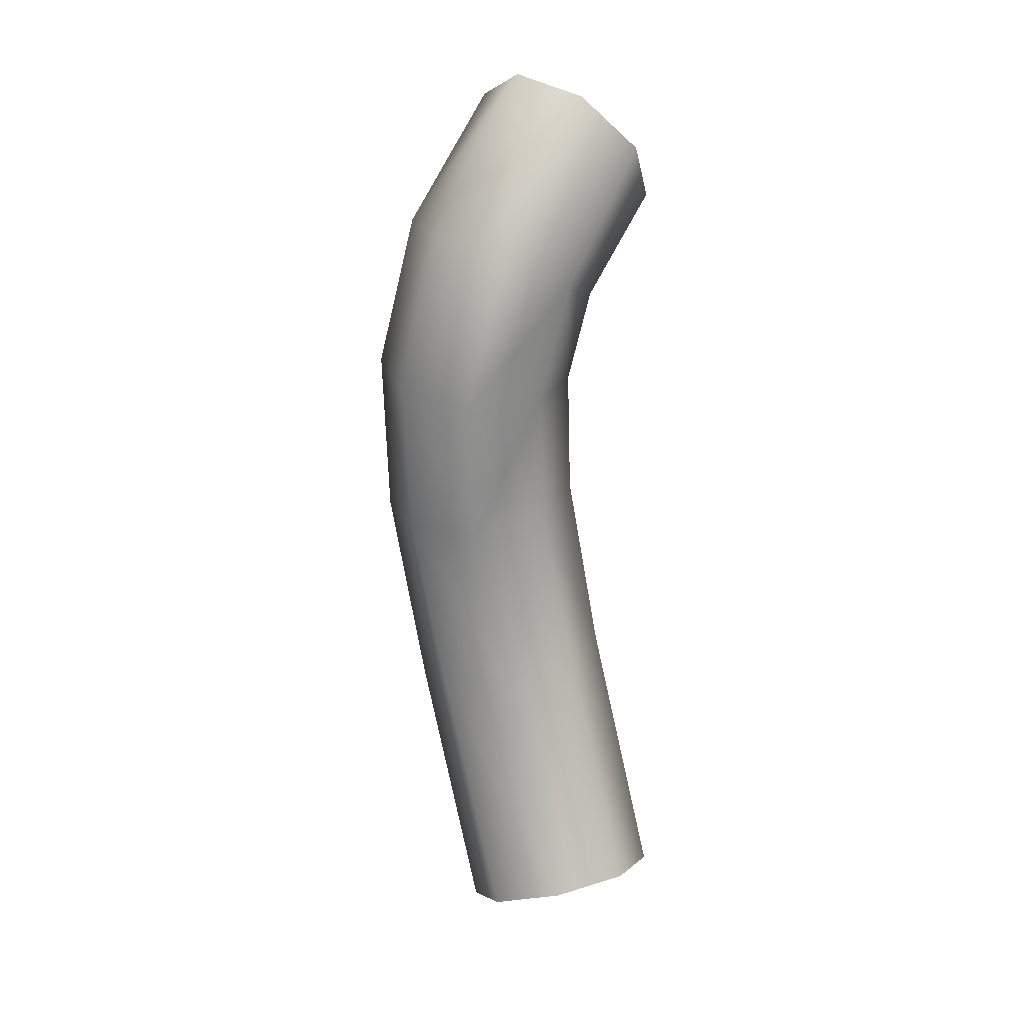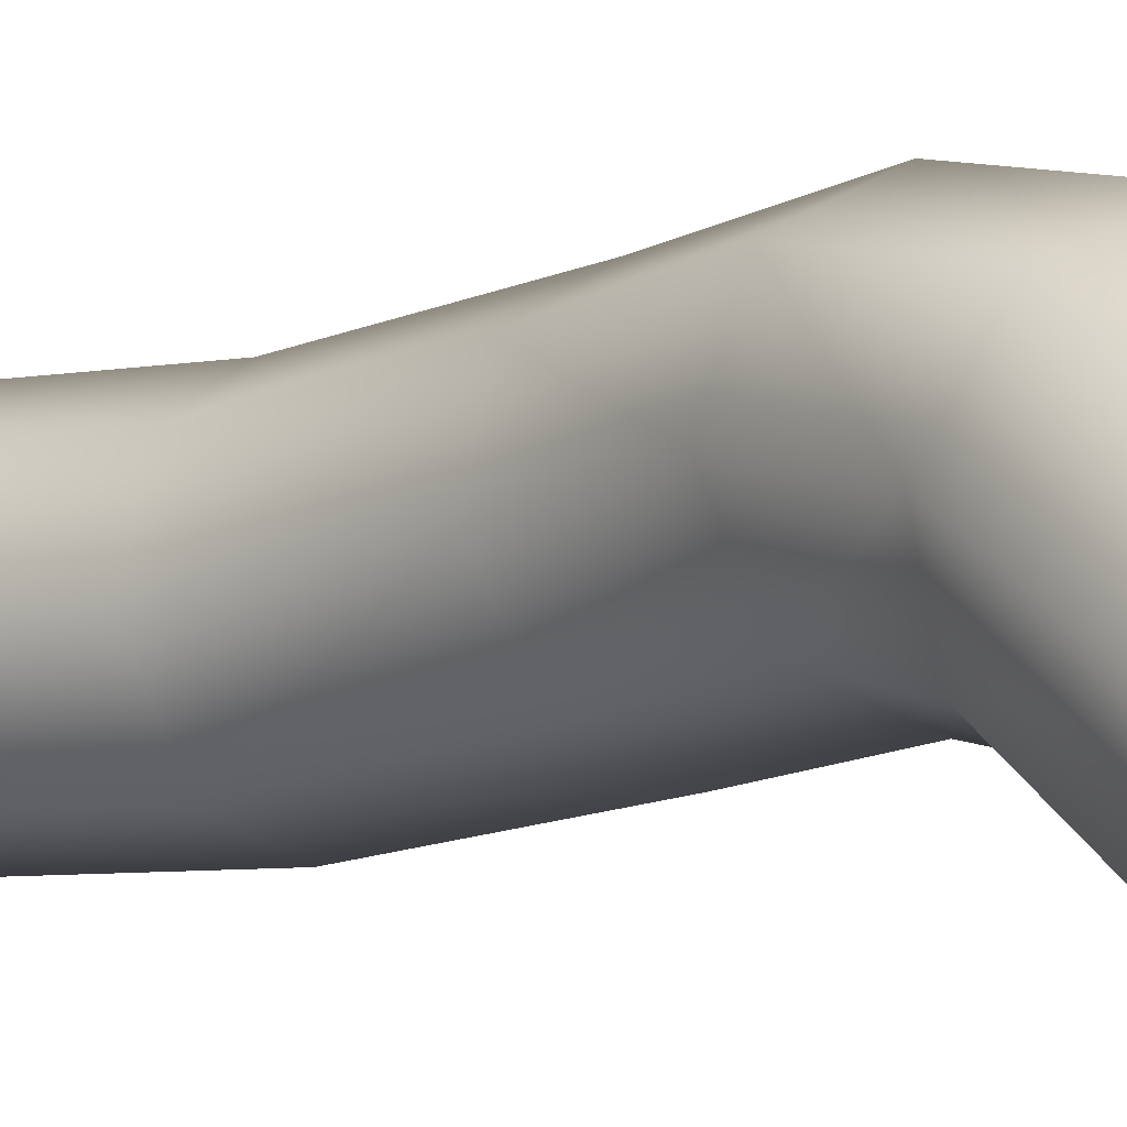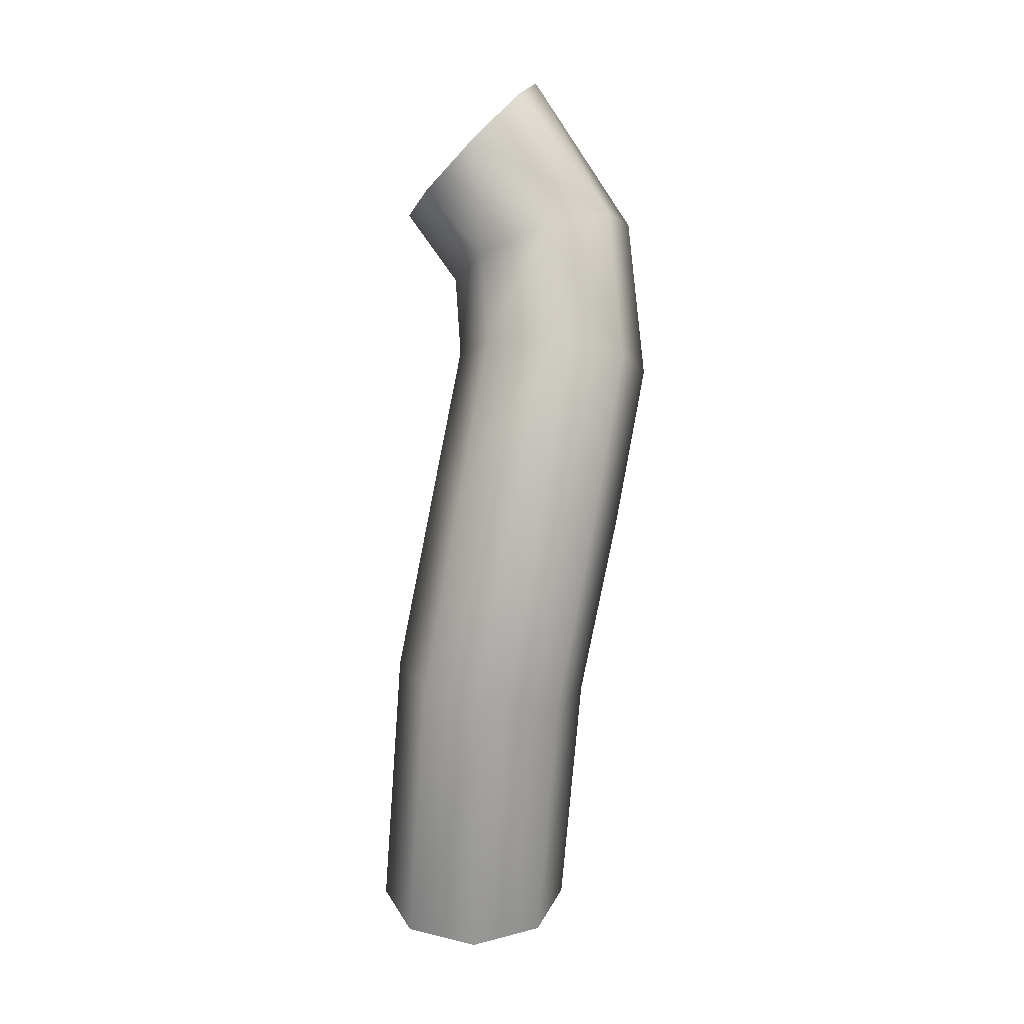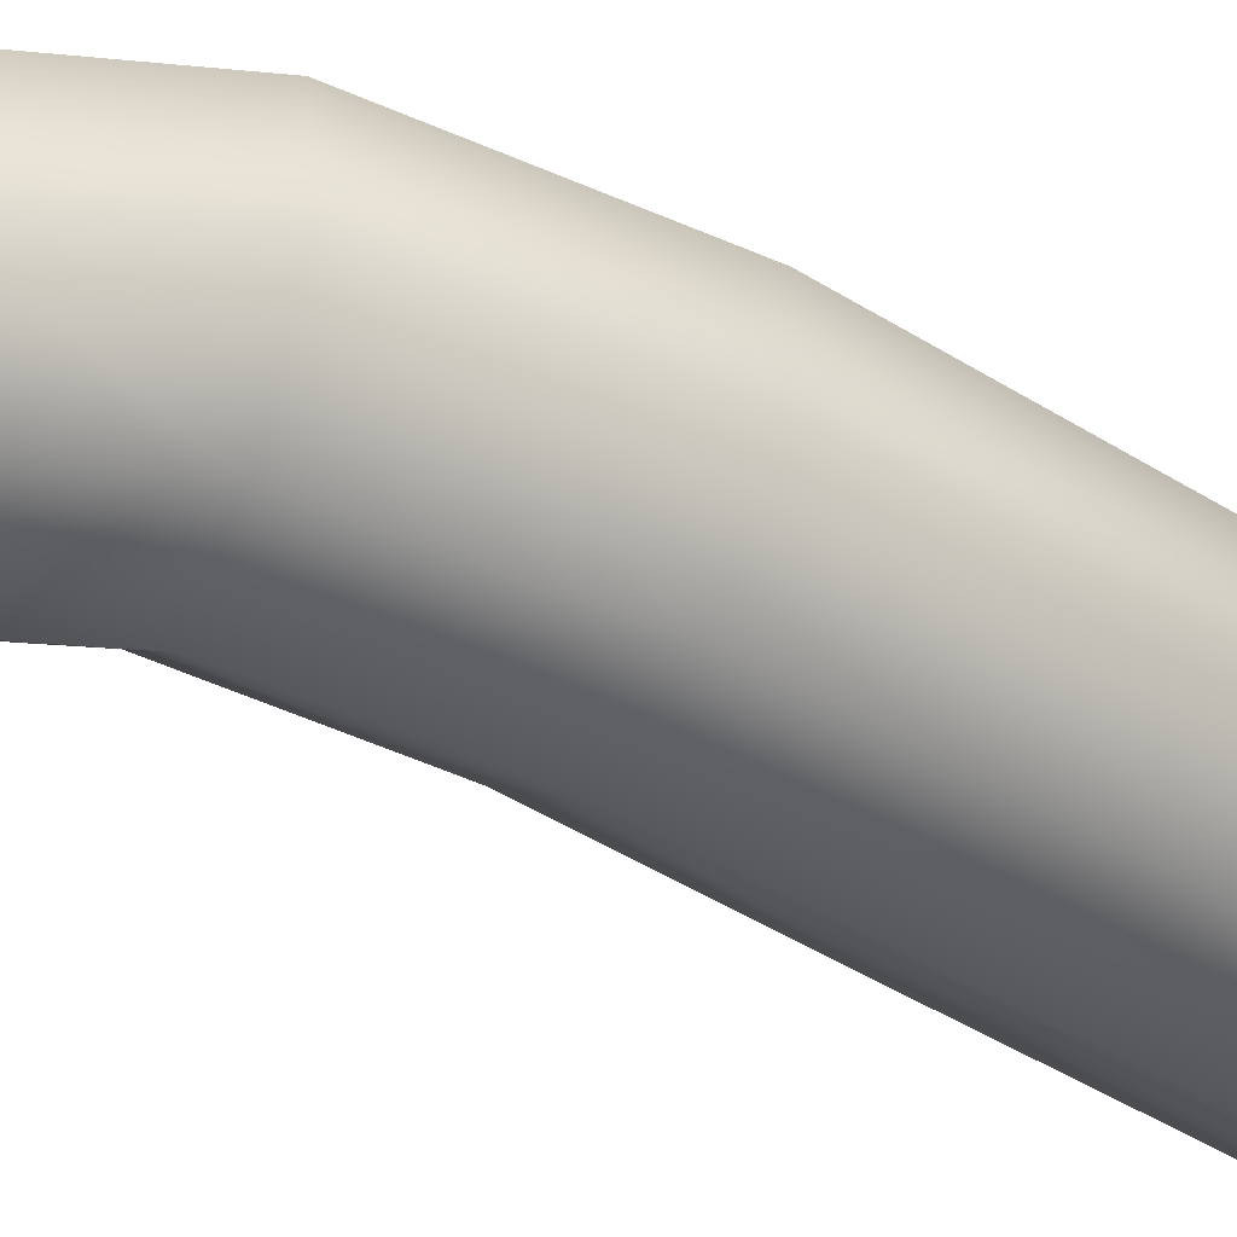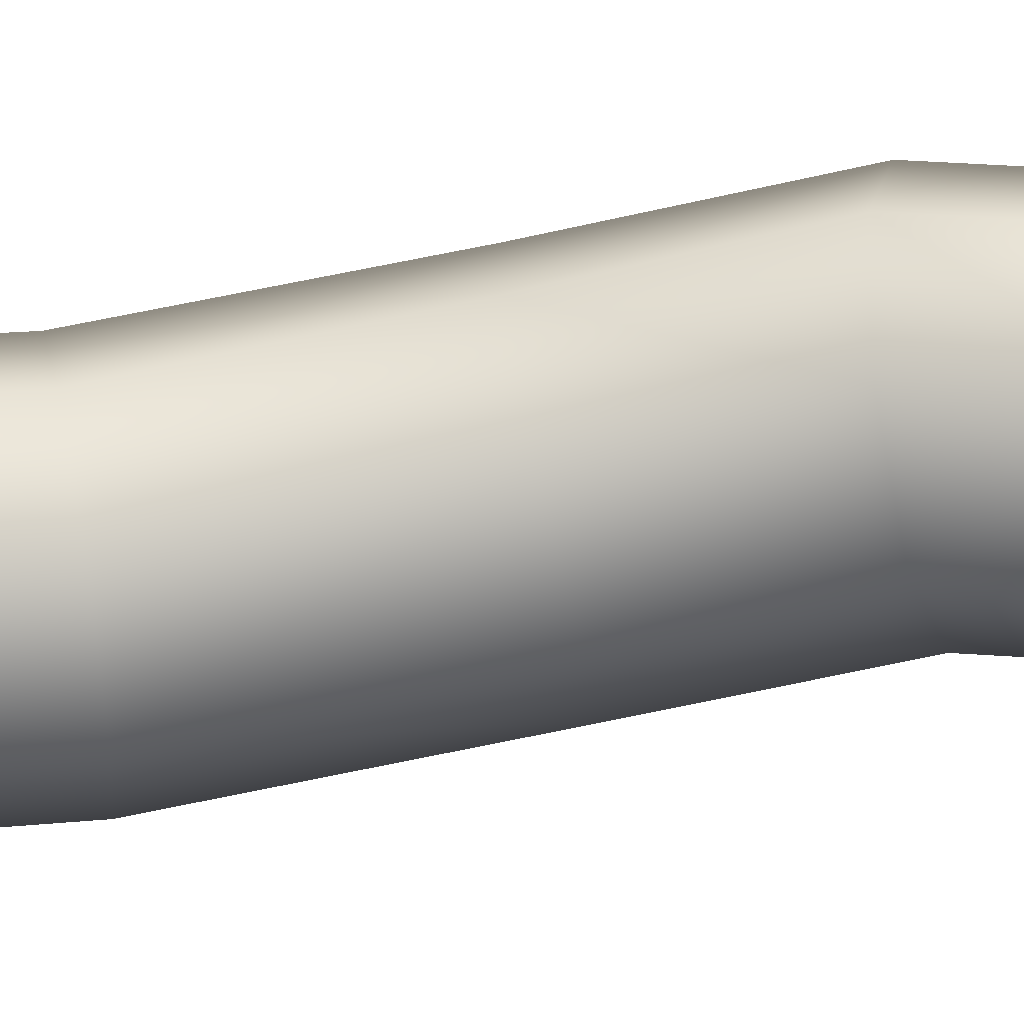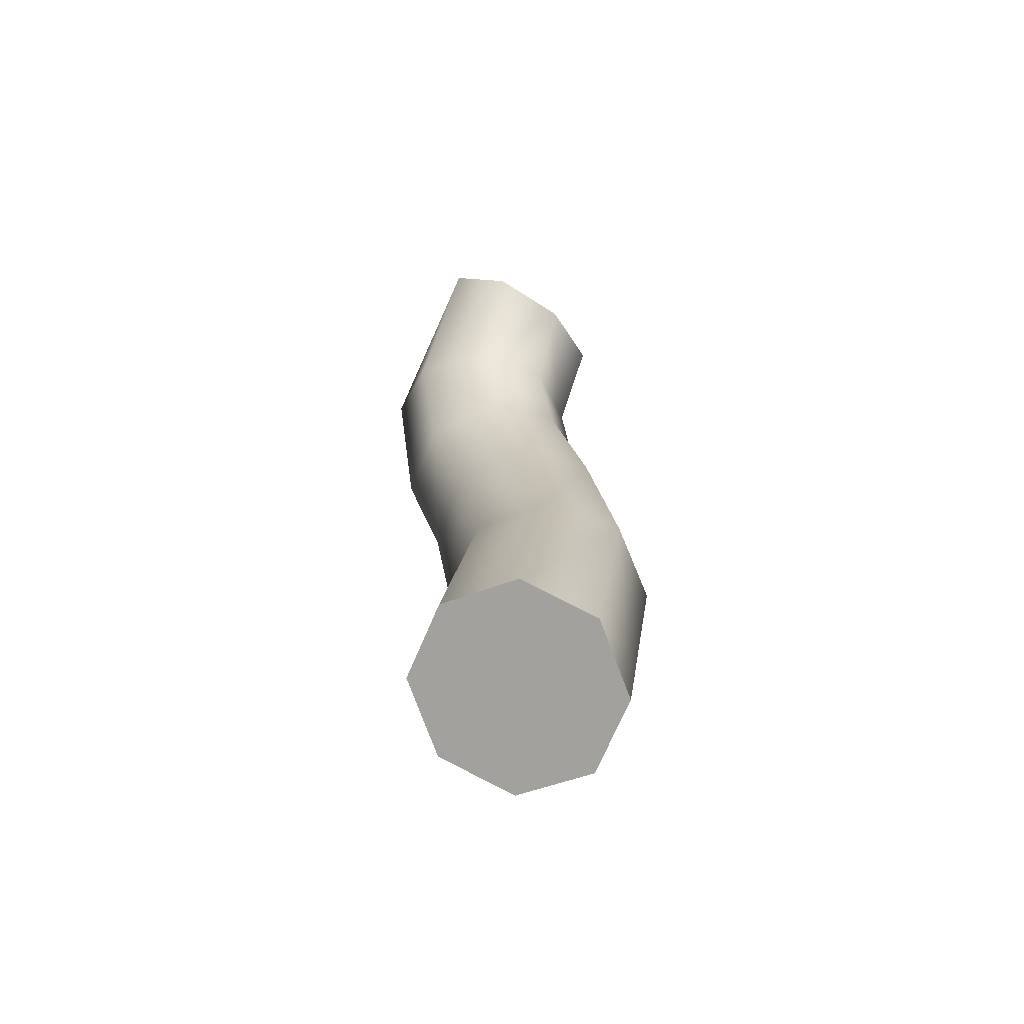
<metadata>
{"format":"obj","ext":"obj","renderer":"f3d","projection":"perspective","resolution":1024,"background":"white","views":[{"elev":14.6,"azim":-133.8,"up":"+Z"},{"elev":2.0,"azim":-46.4,"up":"+Y"},{"elev":5.2,"azim":88.7,"up":"+Z"},{"elev":-23.0,"azim":55.9,"up":"+Y"},{"elev":-3.1,"azim":-88.9,"up":"+Y"},{"elev":-62.3,"azim":-44.5,"up":"+Z"}]}
</metadata>
<code>
g Wire Deformed
v 5.33 0.06 7.25
v 5.37 0.04243 7.237
v 5.387 -5.245e-09 7.231
v 5.37 -0.04243 7.237
v 5.33 -0.06 7.25
v 5.29 -0.04243 7.263
v 5.273 1.049e-08 7.269
v 5.29 0.04243 7.263
v 5.367 0.07084 7.397
v 5.41 0.05346 7.394
v 5.428 0.01149 7.398
v 5.411 -0.03048 7.406
v 5.37 -0.04786 7.415
v 5.327 -0.03048 7.418
v 5.309 0.01149 7.415
v 5.326 0.05346 7.406
v 5.374 0.09296 7.509
v 5.416 0.07583 7.516
v 5.433 0.03447 7.527
v 5.415 -0.006885 7.535
v 5.372 -0.02402 7.536
v 5.33 -0.006885 7.529
v 5.313 0.03447 7.518
v 5.332 0.07583 7.51
v 5.36 0.1114 7.604
v 5.401 0.09389 7.616
v 5.417 0.05171 7.625
v 5.399 0.009522 7.625
v 5.357 -0.007951 7.617
v 5.317 0.009522 7.605
v 5.301 0.05171 7.596
v 5.319 0.09389 7.596
v 5.335 0.103 7.7
v 5.378 0.08627 7.705
v 5.398 0.04596 7.697
v 5.384 0.005657 7.68
v 5.344 -0.01104 7.664
v 5.302 0.005657 7.659
v 5.281 0.04596 7.668
v 5.295 0.08627 7.685
v 5.33 0.04175 7.793
v 5.372 0.02952 7.78
v 5.39 -3.65e-09 7.75
v 5.372 -0.02952 7.72
v 5.33 -0.04175 7.707
v 5.288 -0.02952 7.72
v 5.27 7.3e-09 7.75
v 5.288 0.02952 7.78
v 5.33 0.06 7.25
v 5.37 0.04243 7.237
v 5.387 -5.245e-09 7.231
v 5.37 -0.04243 7.237
v 5.33 -0.06 7.25
v 5.29 -0.04243 7.263
v 5.273 1.049e-08 7.269
v 5.29 0.04243 7.263
v 5.33 0.04175 7.793
v 5.372 0.02952 7.78
v 5.39 -3.65e-09 7.75
v 5.372 -0.02952 7.72
v 5.33 -0.04175 7.707
v 5.288 -0.02952 7.72
v 5.27 7.3e-09 7.75
v 5.288 0.02952 7.78
v 5.33 0 7.25
v 5.33 0 7.75
g Wire Deformed_0
f 1 9 2
f 10 2 9
f 10 11 2
f 3 2 11
f 3 11 4
f 12 4 11
f 12 13 4
f 5 4 13
f 5 13 6
f 14 6 13
f 14 15 6
f 7 6 15
f 7 15 8
f 16 8 15
f 16 9 8
f 1 8 9
f 9 17 10
f 18 10 17
f 18 19 10
f 11 10 19
f 11 19 12
f 20 12 19
f 20 21 12
f 13 12 21
f 13 21 14
f 22 14 21
f 22 23 14
f 15 14 23
f 15 23 16
f 24 16 23
f 24 17 16
f 9 16 17
f 17 25 18
f 26 18 25
f 26 27 18
f 19 18 27
f 19 27 20
f 28 20 27
f 28 29 20
f 21 20 29
f 21 29 22
f 30 22 29
f 30 31 22
f 23 22 31
f 23 31 24
f 32 24 31
f 32 25 24
f 17 24 25
f 25 33 26
f 34 26 33
f 34 35 26
f 27 26 35
f 27 35 28
f 36 28 35
f 36 37 28
f 29 28 37
f 29 37 30
f 38 30 37
f 38 39 30
f 31 30 39
f 31 39 32
f 40 32 39
f 40 33 32
f 25 32 33
f 33 41 34
f 42 34 41
f 42 43 34
f 35 34 43
f 35 43 36
f 44 36 43
f 44 45 36
f 37 36 45
f 37 45 38
f 46 38 45
f 46 47 38
f 39 38 47
f 39 47 40
f 48 40 47
f 48 41 40
f 33 40 41
f 49 50 65
f 50 51 65
f 51 52 65
f 52 53 65
f 53 54 65
f 54 55 65
f 55 56 65
f 56 49 65
f 58 57 66
f 59 58 66
f 60 59 66
f 61 60 66
f 62 61 66
f 63 62 66
f 64 63 66
f 57 64 66

</code>
